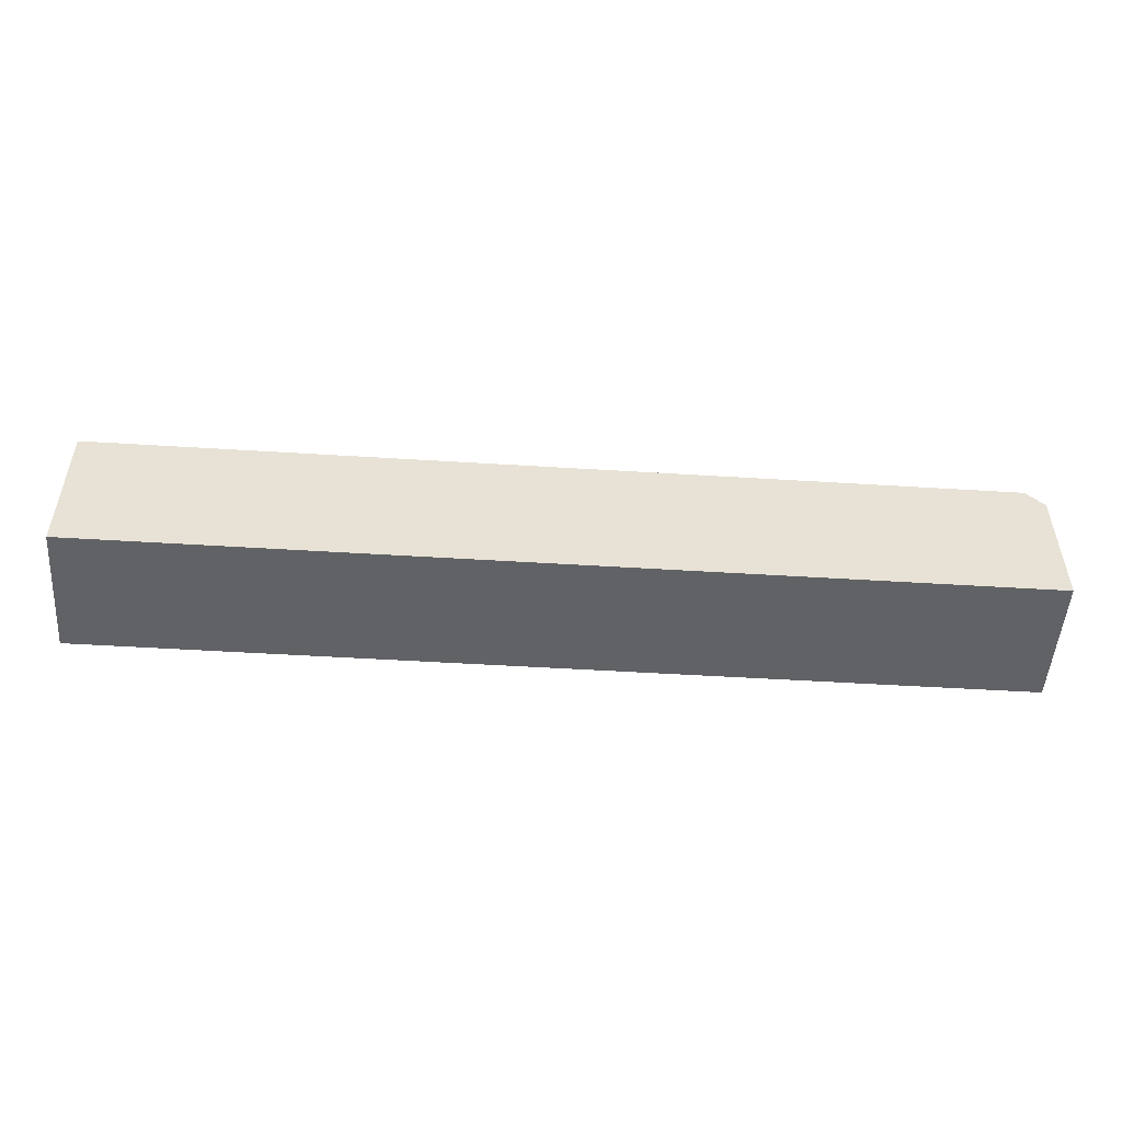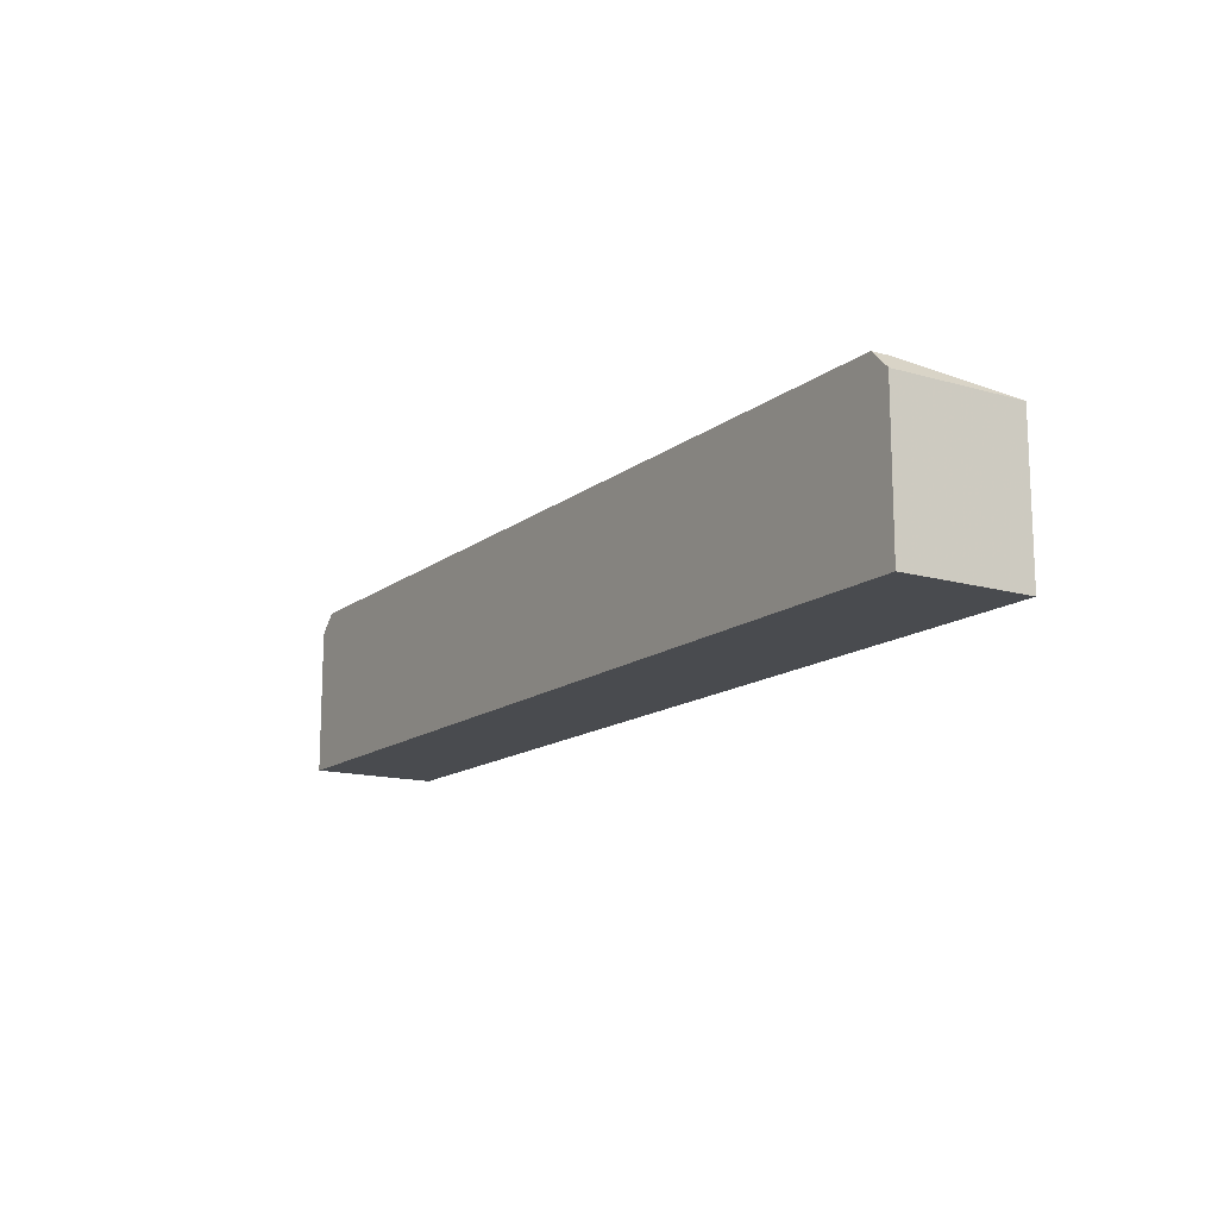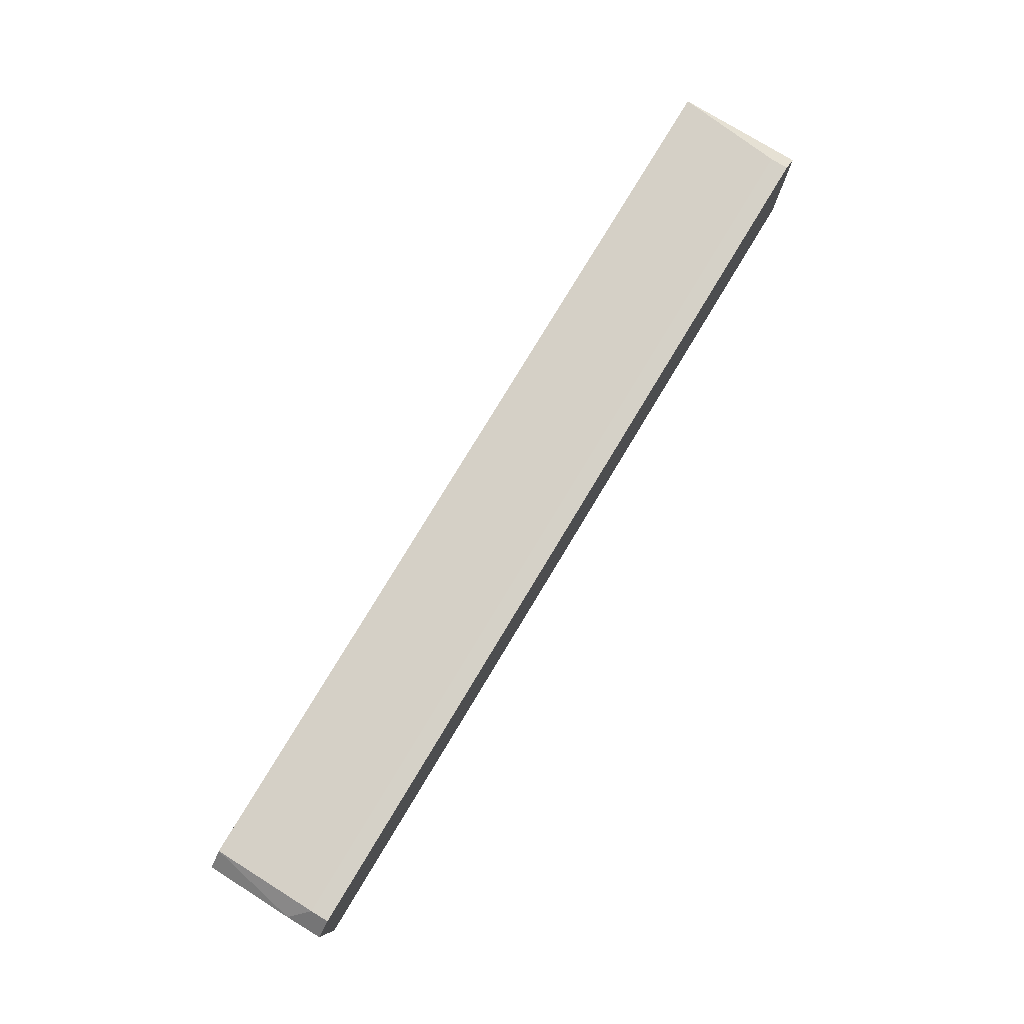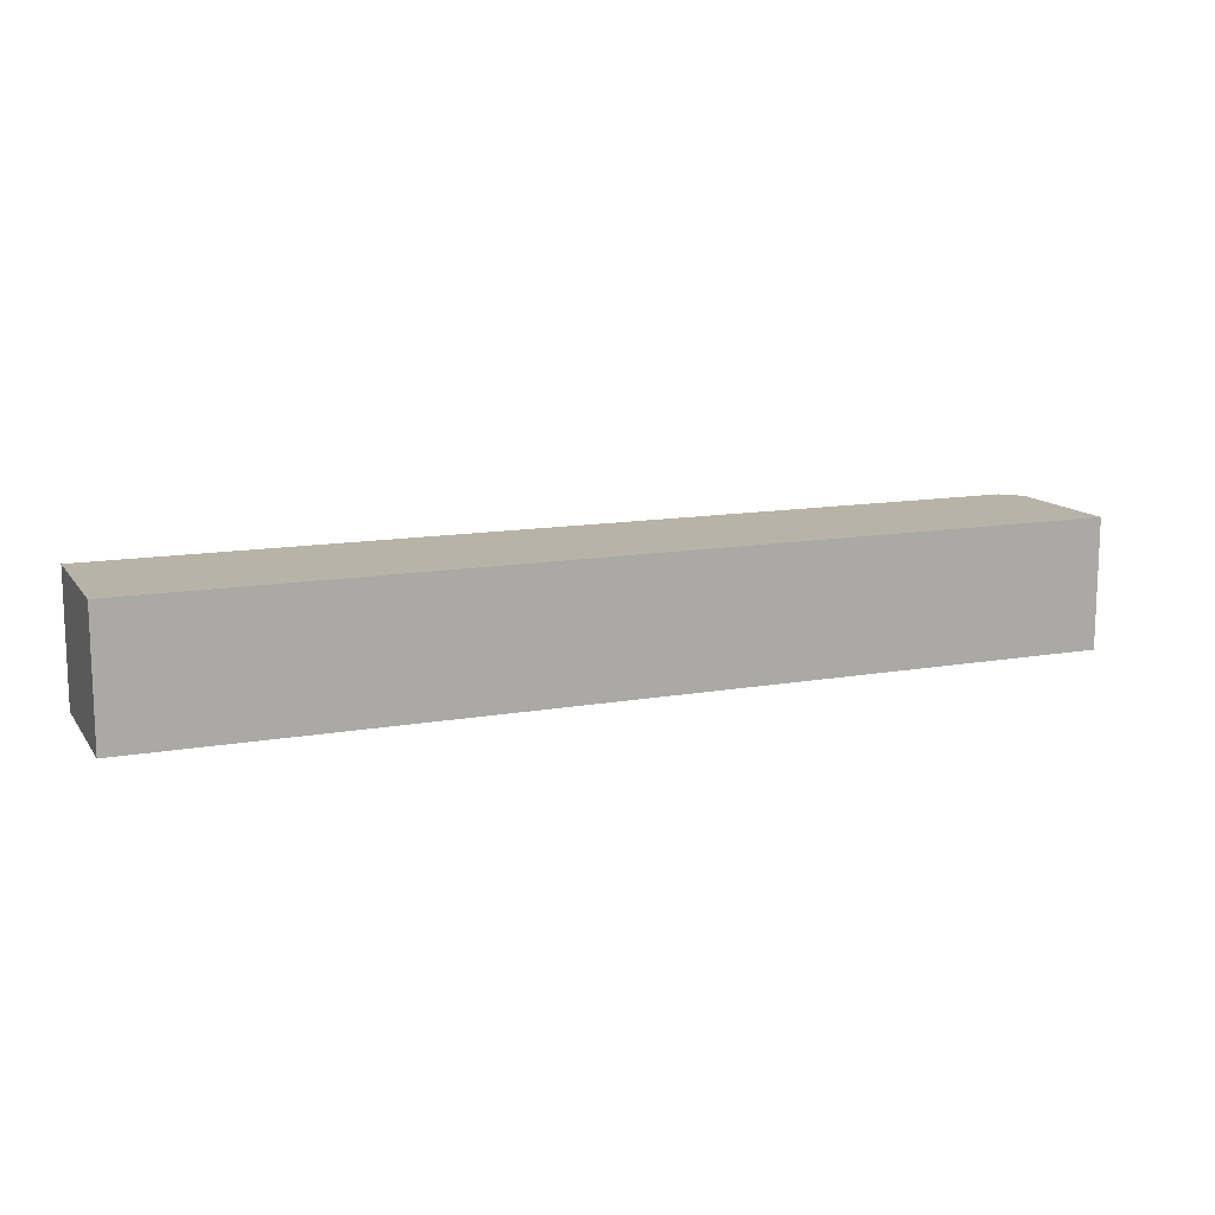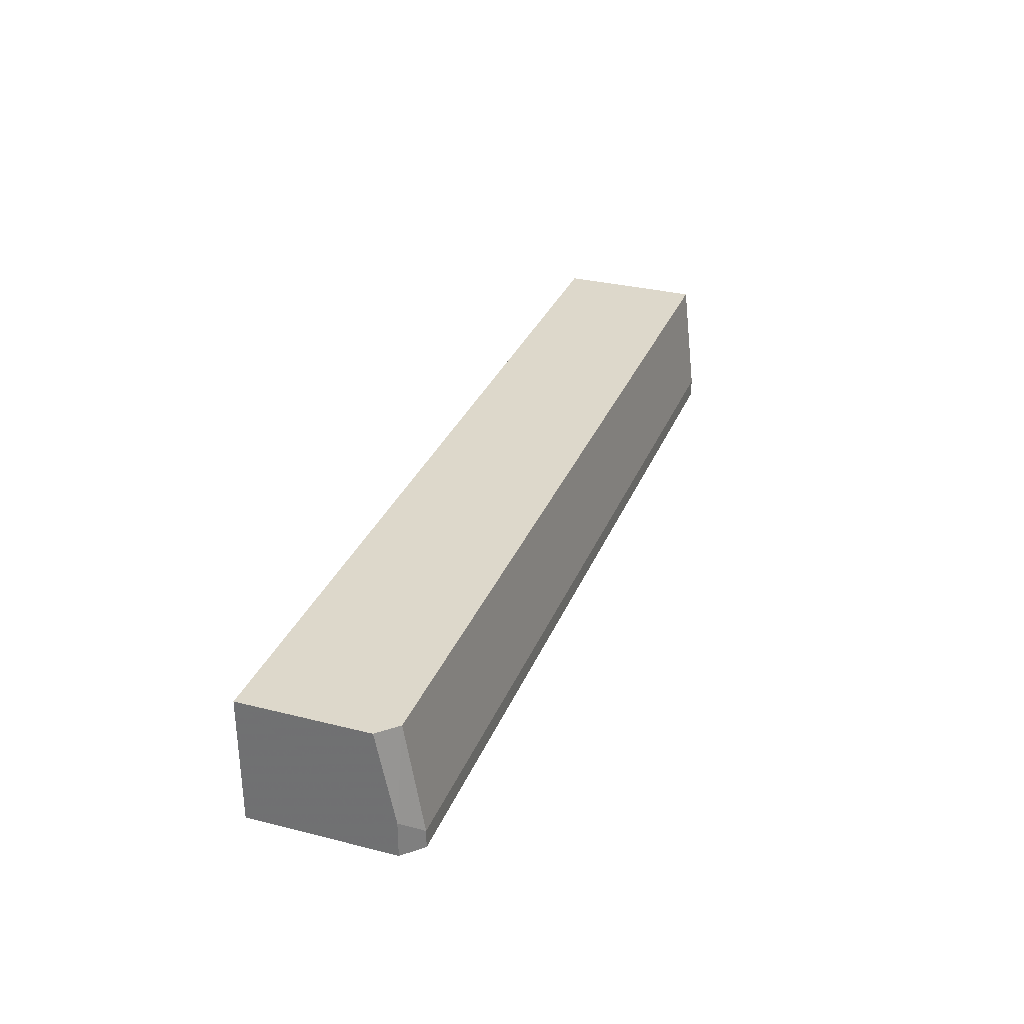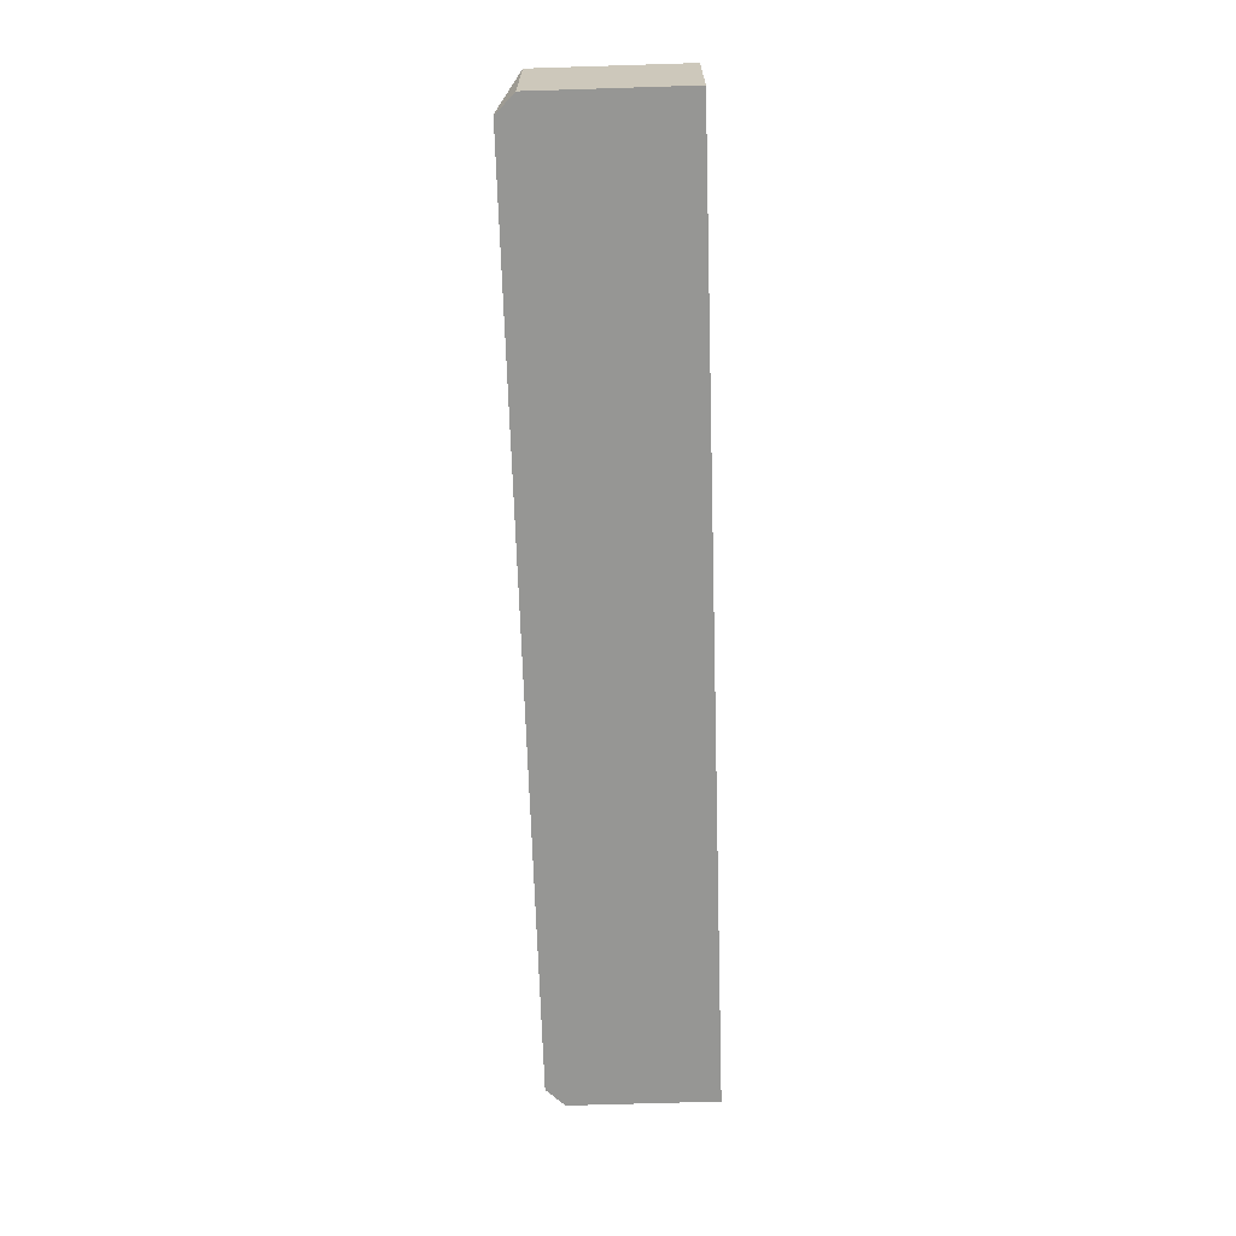
<metadata>
{"format":"obj","ext":"obj","renderer":"f3d","projection":"perspective","resolution":1024,"background":"white","views":[{"elev":-50.6,"azim":-3.9,"up":"+Y"},{"elev":-14.2,"azim":-122.1,"up":"+Y"},{"elev":79.1,"azim":121.2,"up":"+Y"},{"elev":12.8,"azim":-22.3,"up":"+Z"},{"elev":31.4,"azim":109.7,"up":"+Z"},{"elev":-67.7,"azim":-88.2,"up":"+Z"}]}
</metadata>
<code>
o object1
v -0.5135 -0.2394 -0.08229
v 0.4818 -0.06024 -0.06237
v 0.5018 -0.08016 -0.04247
v -0.5135 -0.08016 0.05706
v 0.5018 -0.2394 0.05706
v 0.5018 -0.2394 -0.08229
v -0.4935 -0.06024 -0.08229
v -0.5135 -0.2394 0.05706
v 0.4818 -0.08016 0.05706
v 0.4818 -0.06024 -0.08229
v -0.5135 -0.08016 -0.08229
v -0.4935 -0.06024 -0.06237
v 0.5018 -0.1001 0.05706
v 0.5018 -0.08016 -0.08229
f 6 10 14
f 3 5 6
f 5 1 6
f 6 1 7
f 4 1 8
f 1 5 8
f 5 4 8
f 3 2 9
f 2 4 9
f 4 5 9
f 2 3 10
f 6 7 10
f 7 2 10
f 1 4 11
f 7 1 11
f 4 7 11
f 4 2 12
f 2 7 12
f 7 4 12
f 5 3 13
f 3 9 13
f 9 5 13
f 3 6 14
f 10 3 14

</code>
